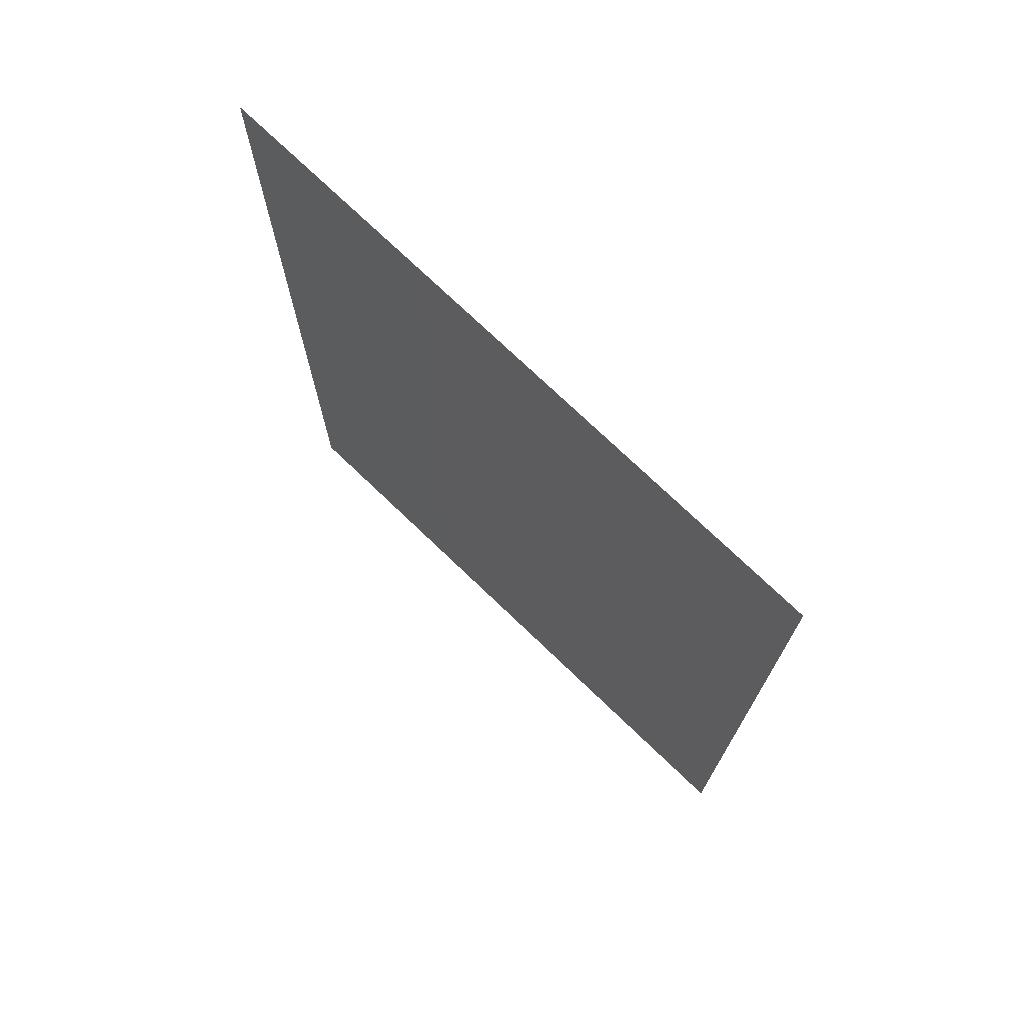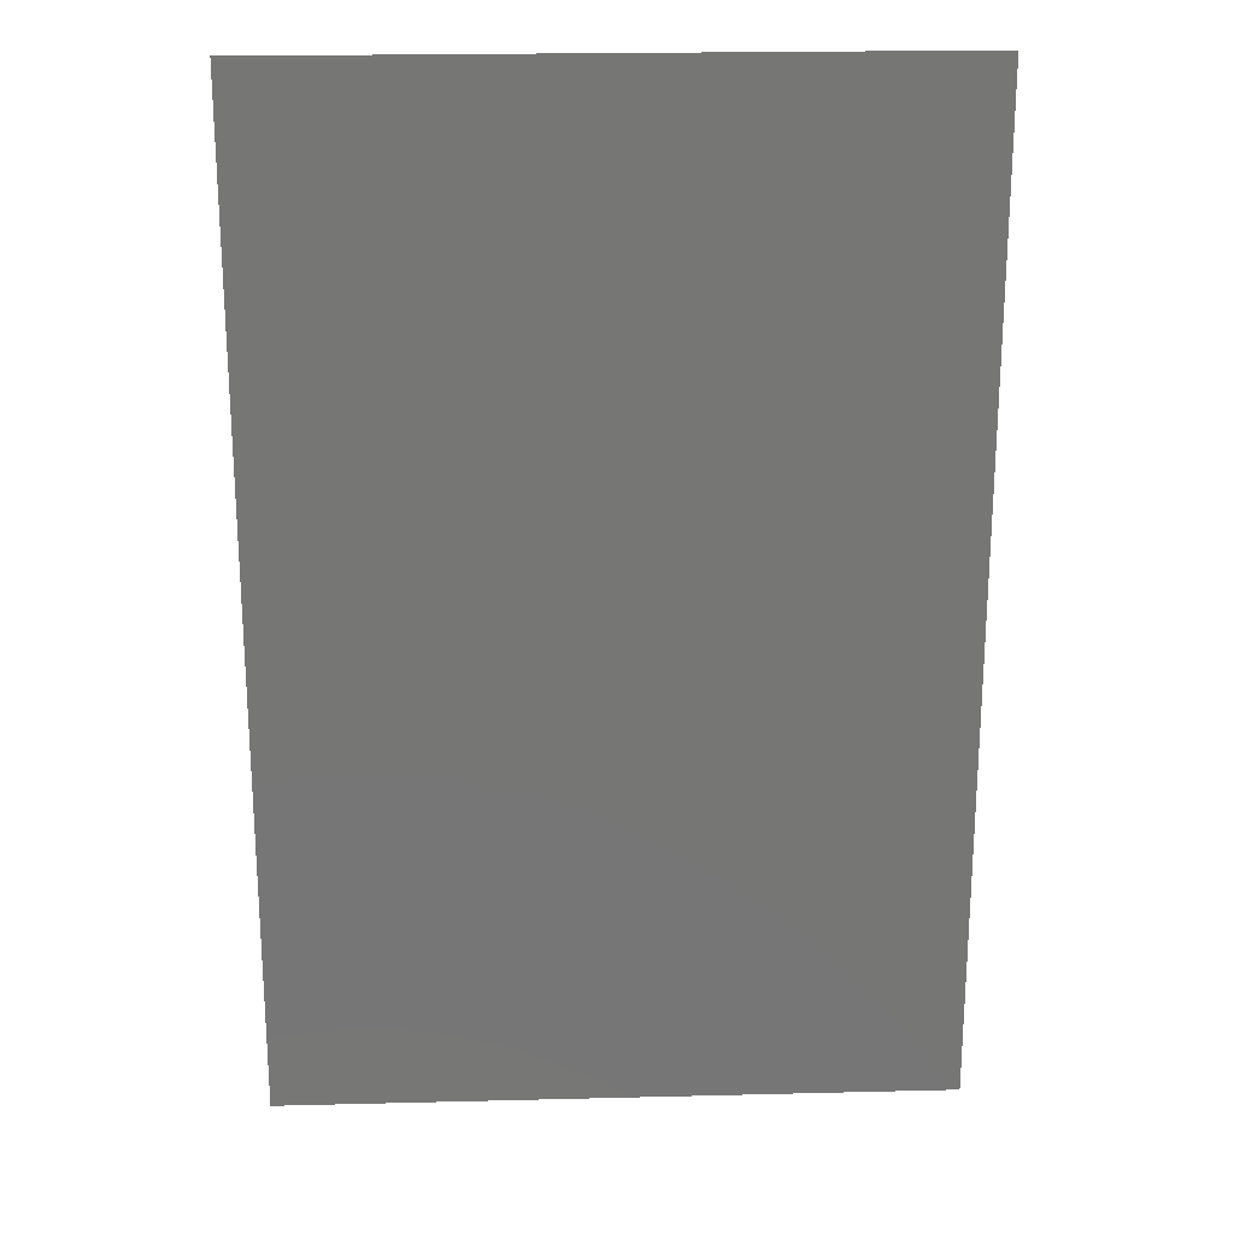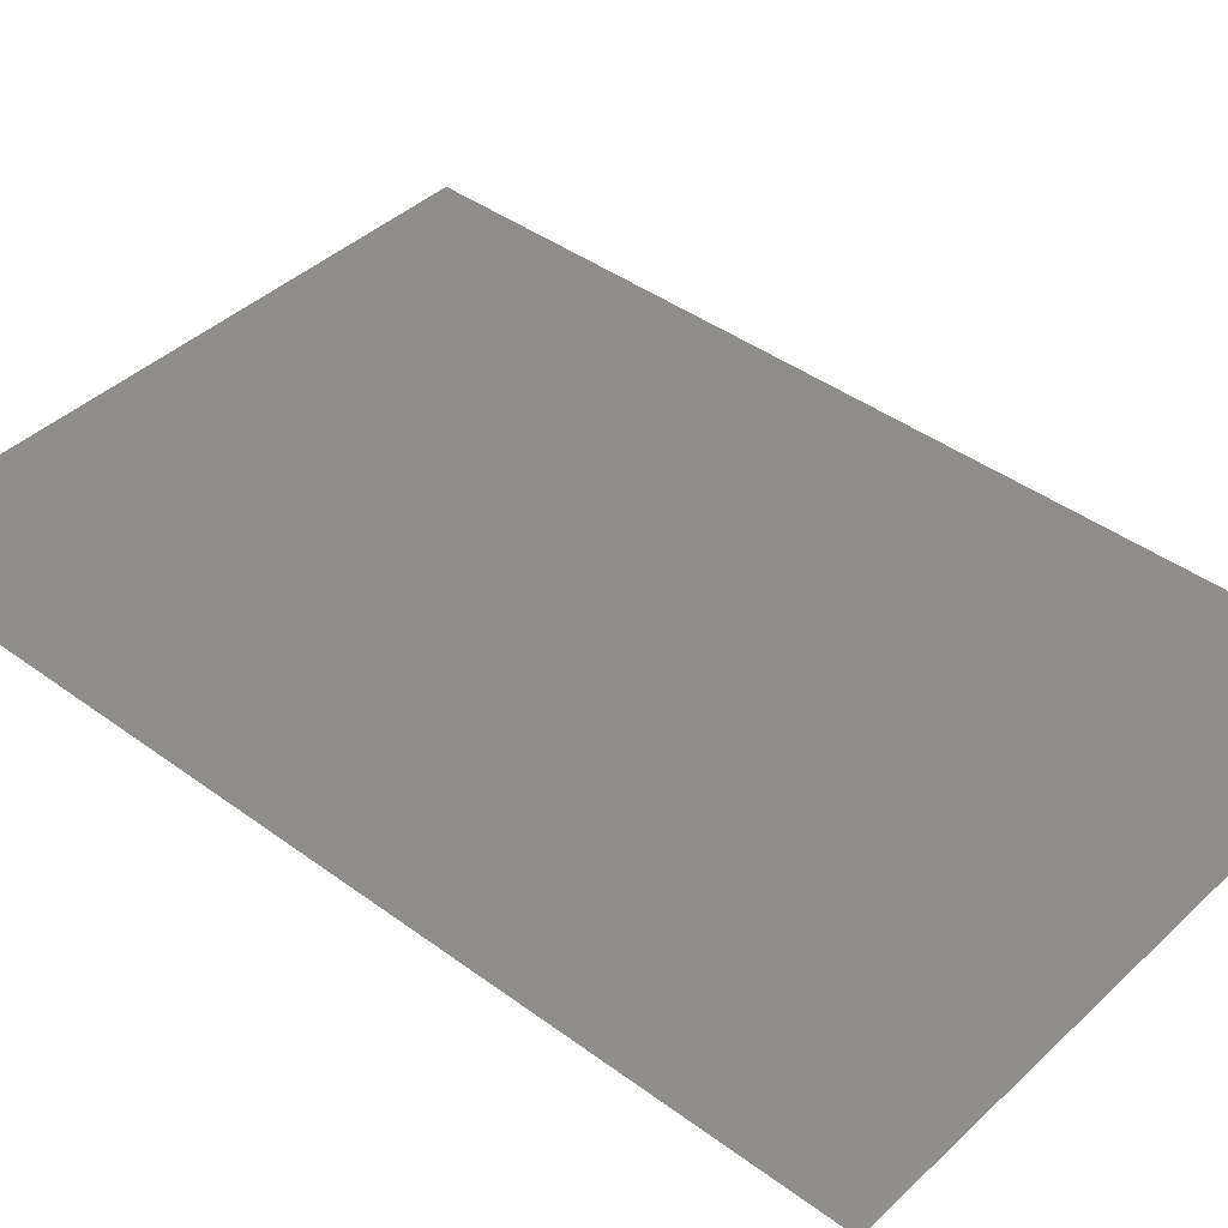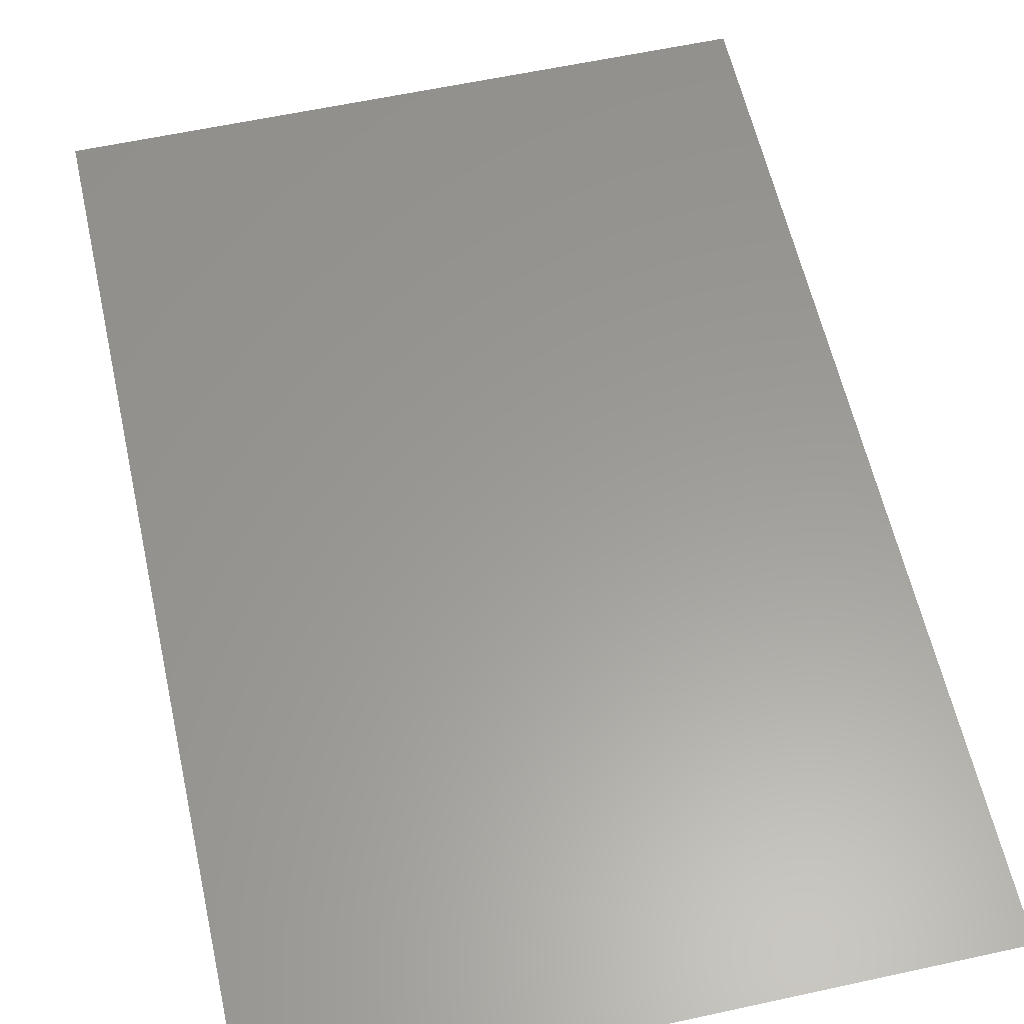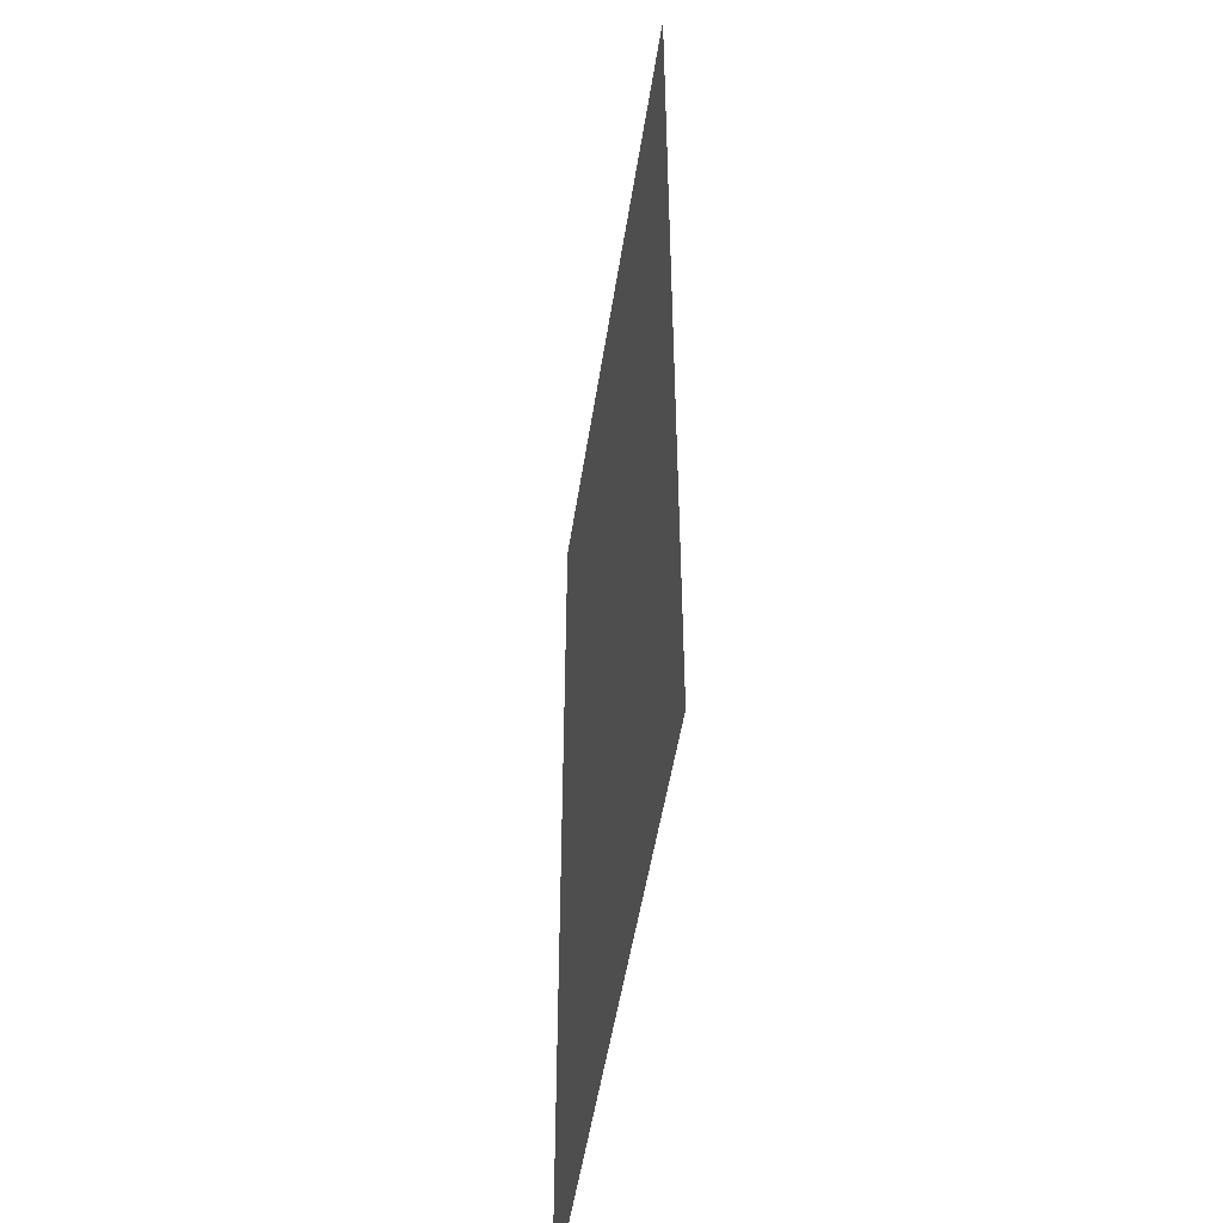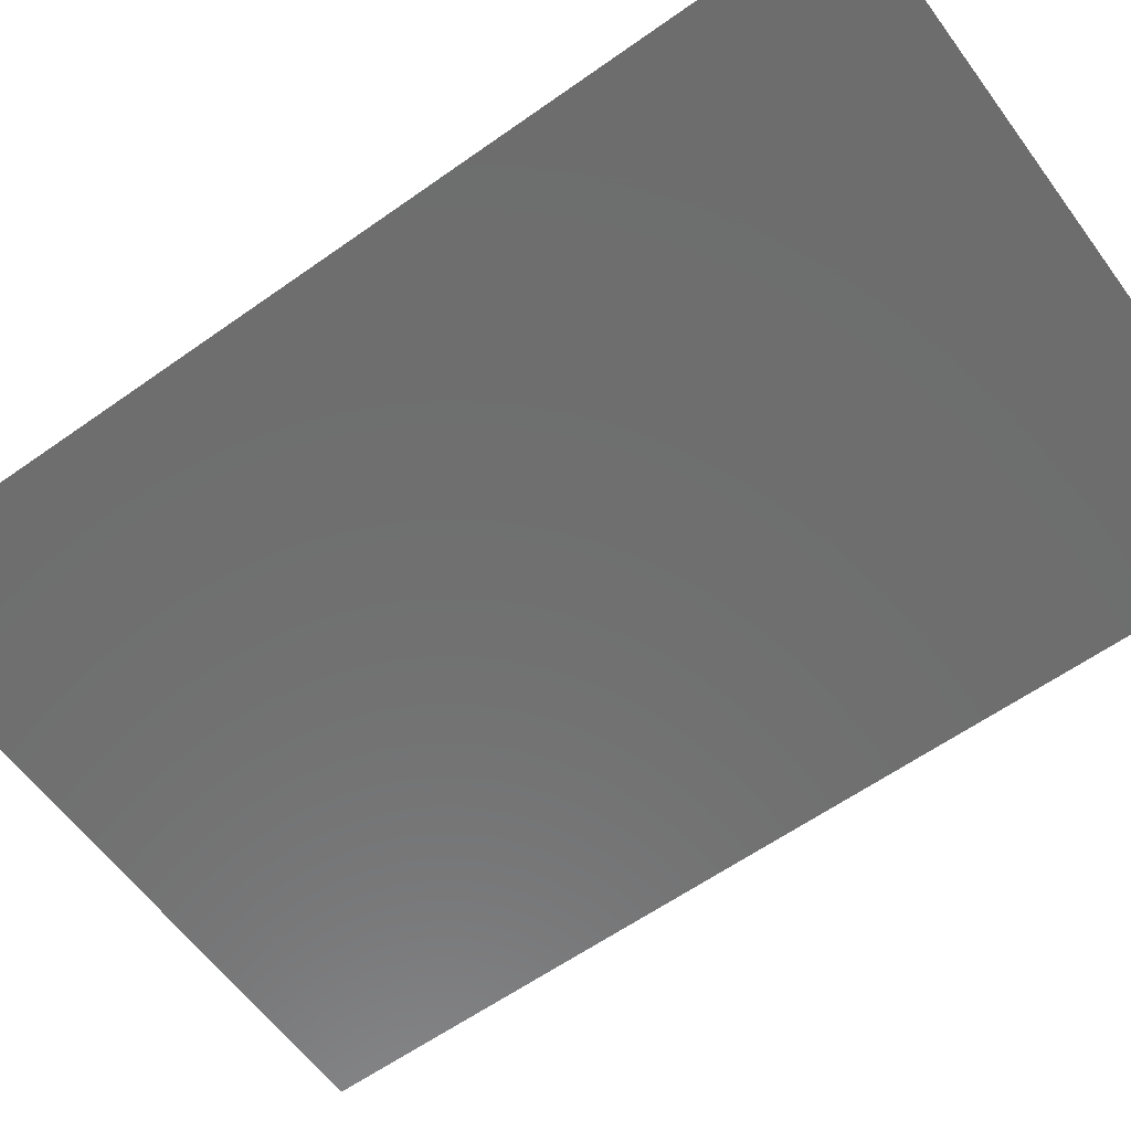
<metadata>
{"format":"stl","ext":"stl","renderer":"f3d","projection":"perspective","resolution":1024,"background":"white","views":[{"elev":74.2,"azim":43.8,"up":"+Y"},{"elev":21.7,"azim":177.5,"up":"+Y"},{"elev":41.6,"azim":-48.3,"up":"+Z"},{"elev":59.8,"azim":167.4,"up":"+Z"},{"elev":-50.3,"azim":81.4,"up":"+Y"},{"elev":-59.9,"azim":126.1,"up":"+Z"}]}
</metadata>
<code>
# stl→obj: 4 verts, 2 faces
v 64 -28 0
v 64 68 0
v 0 -28 0
v 0 68 0
f 1 2 3
f 3 2 4

</code>
